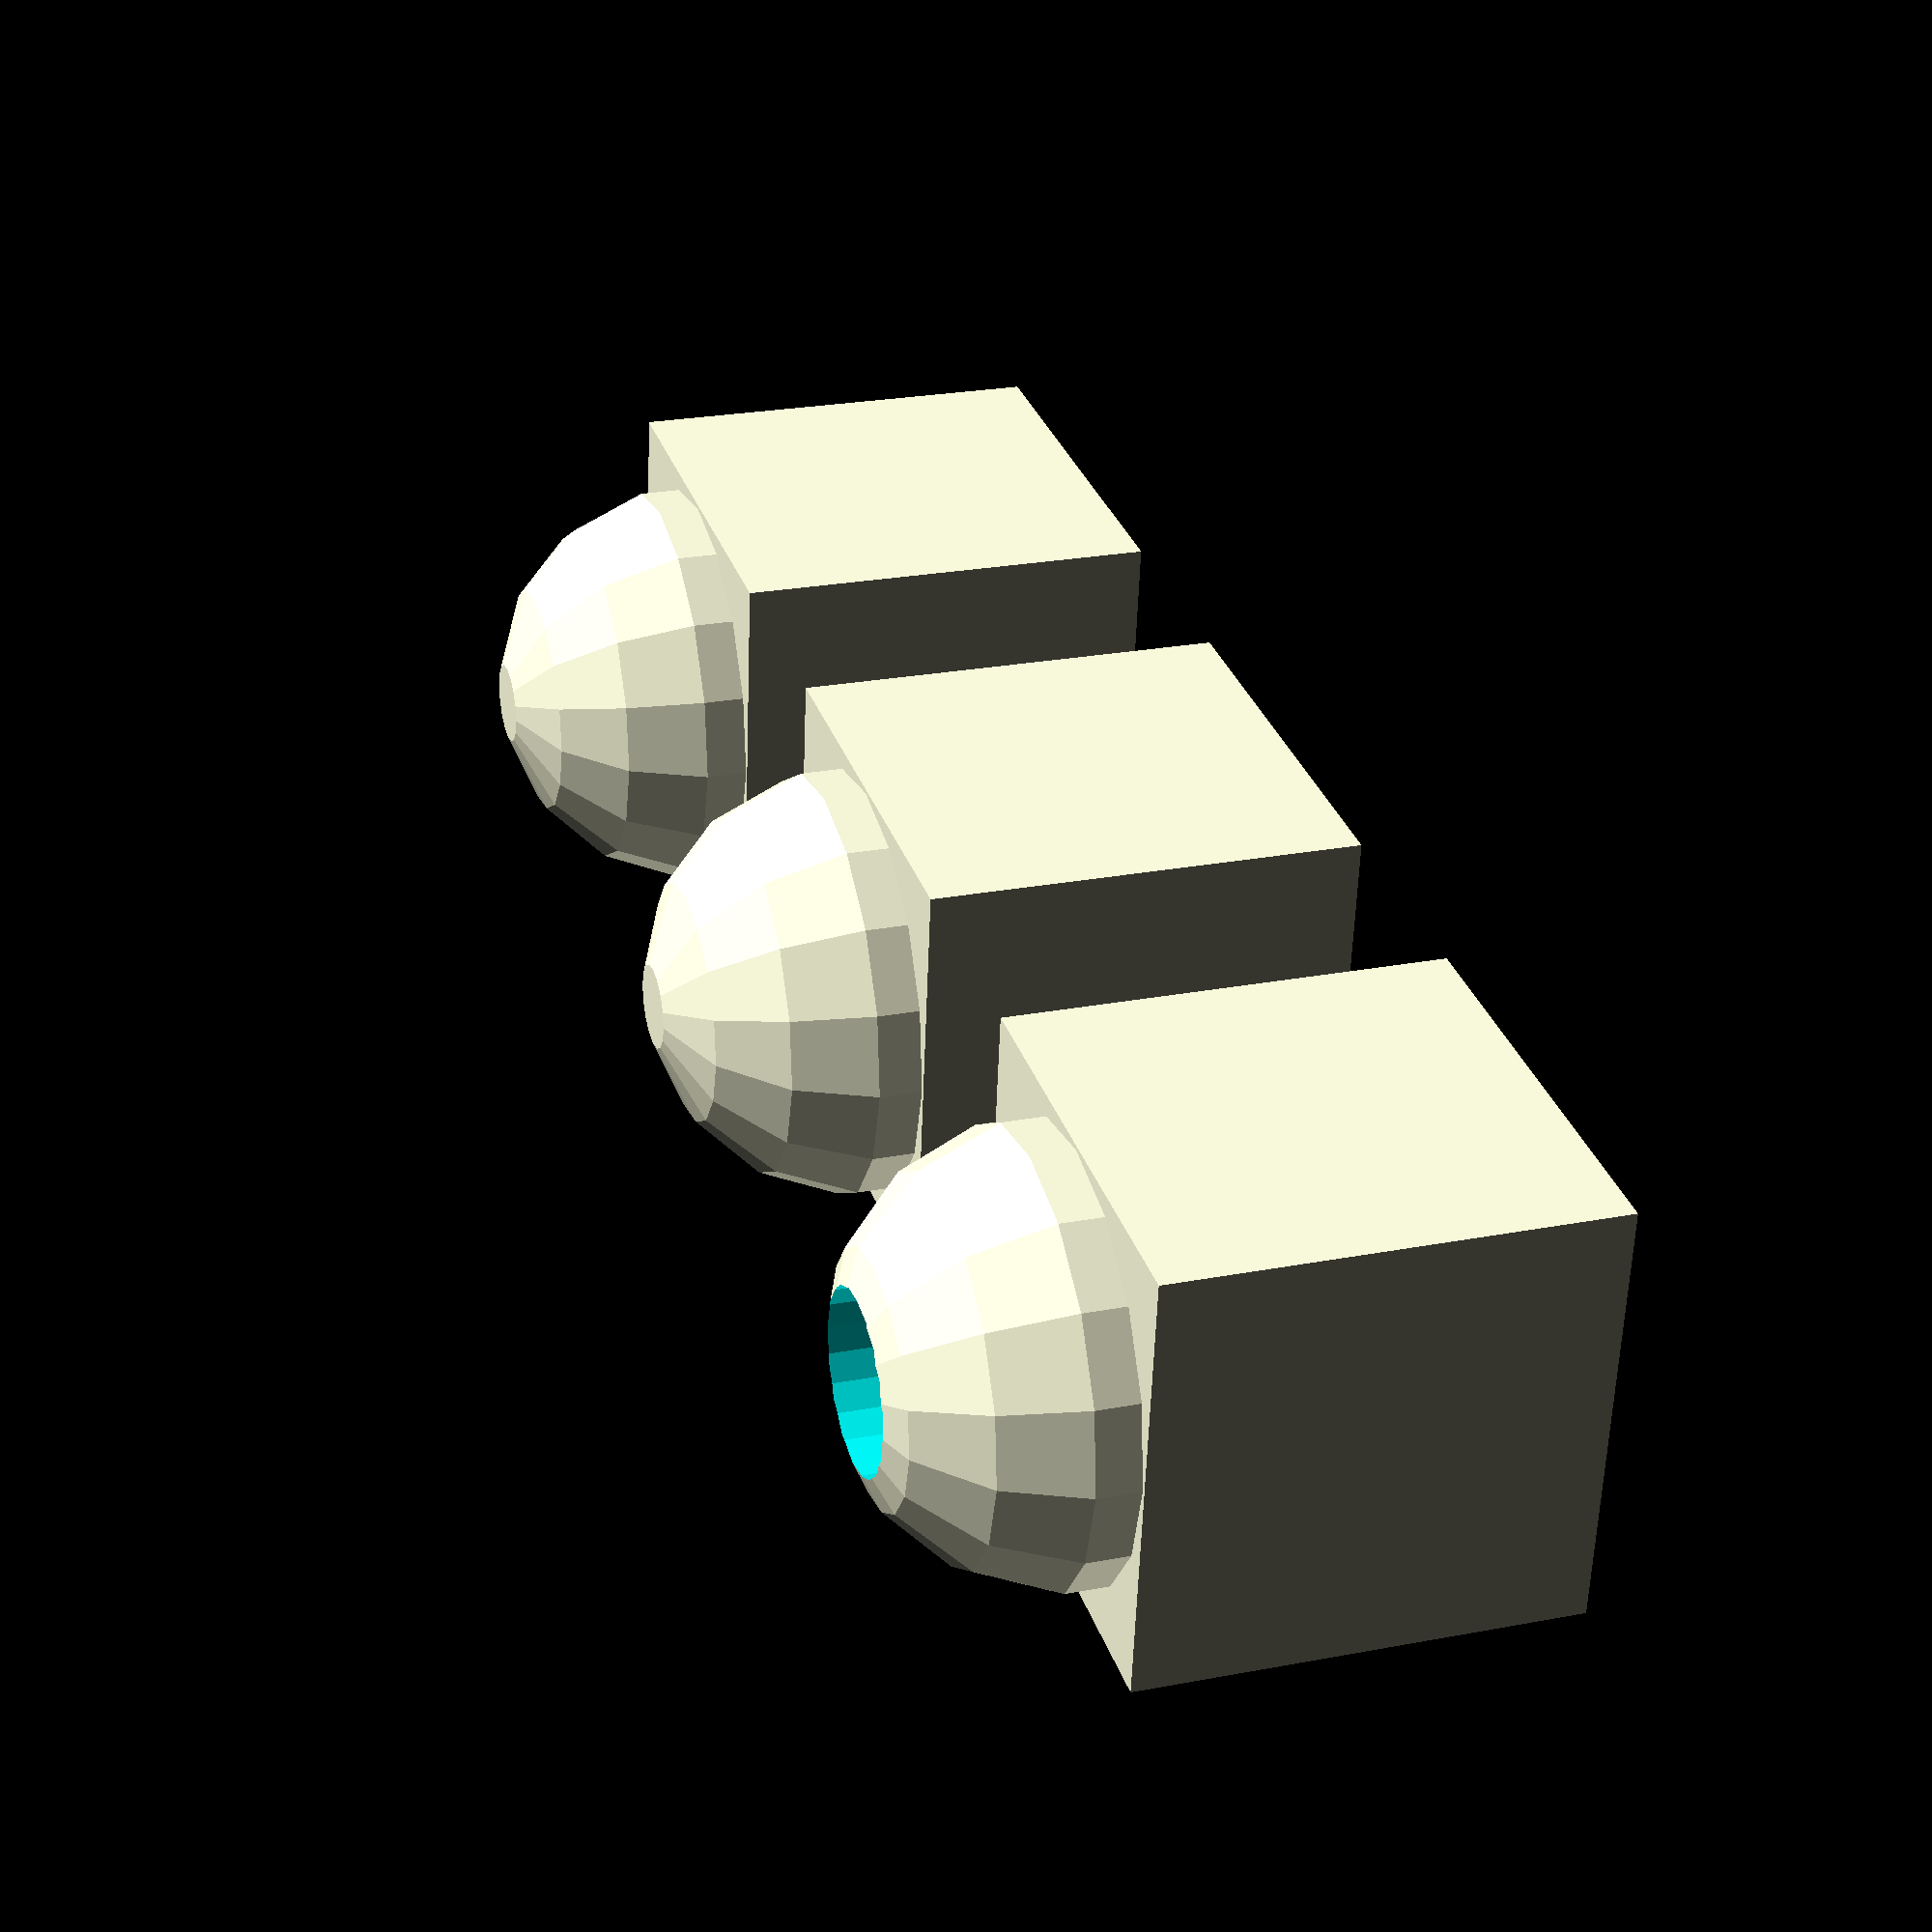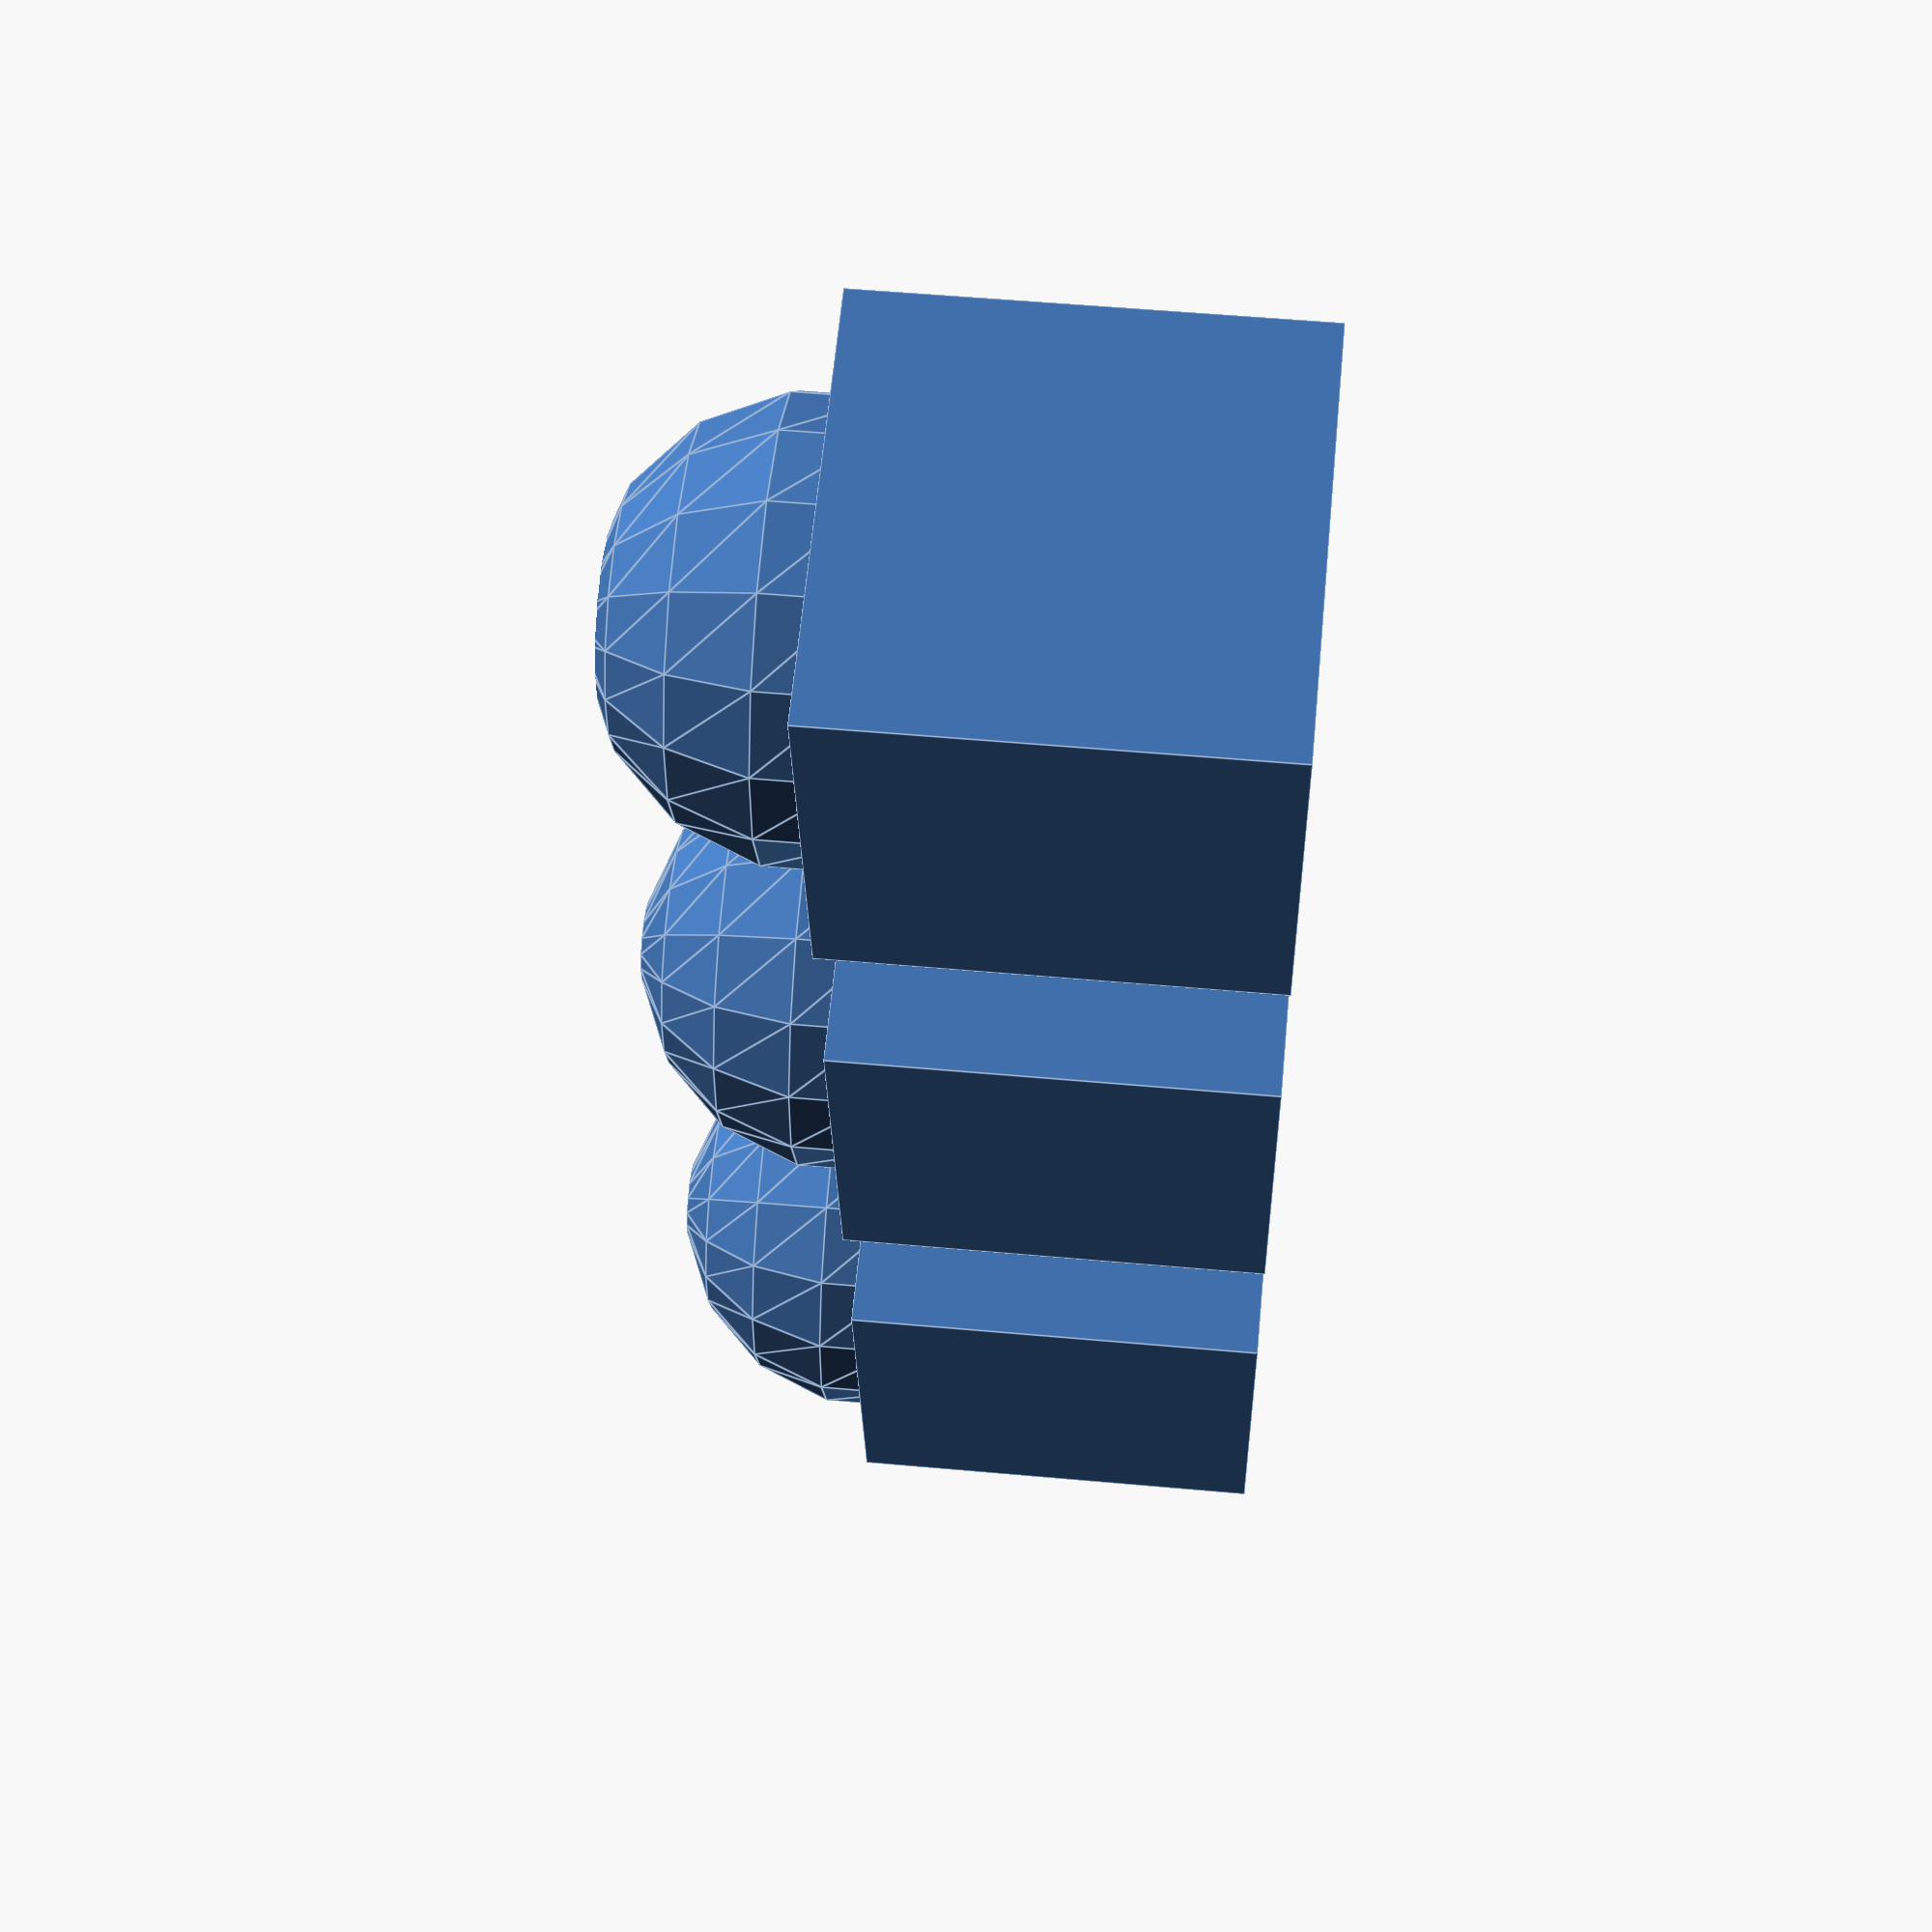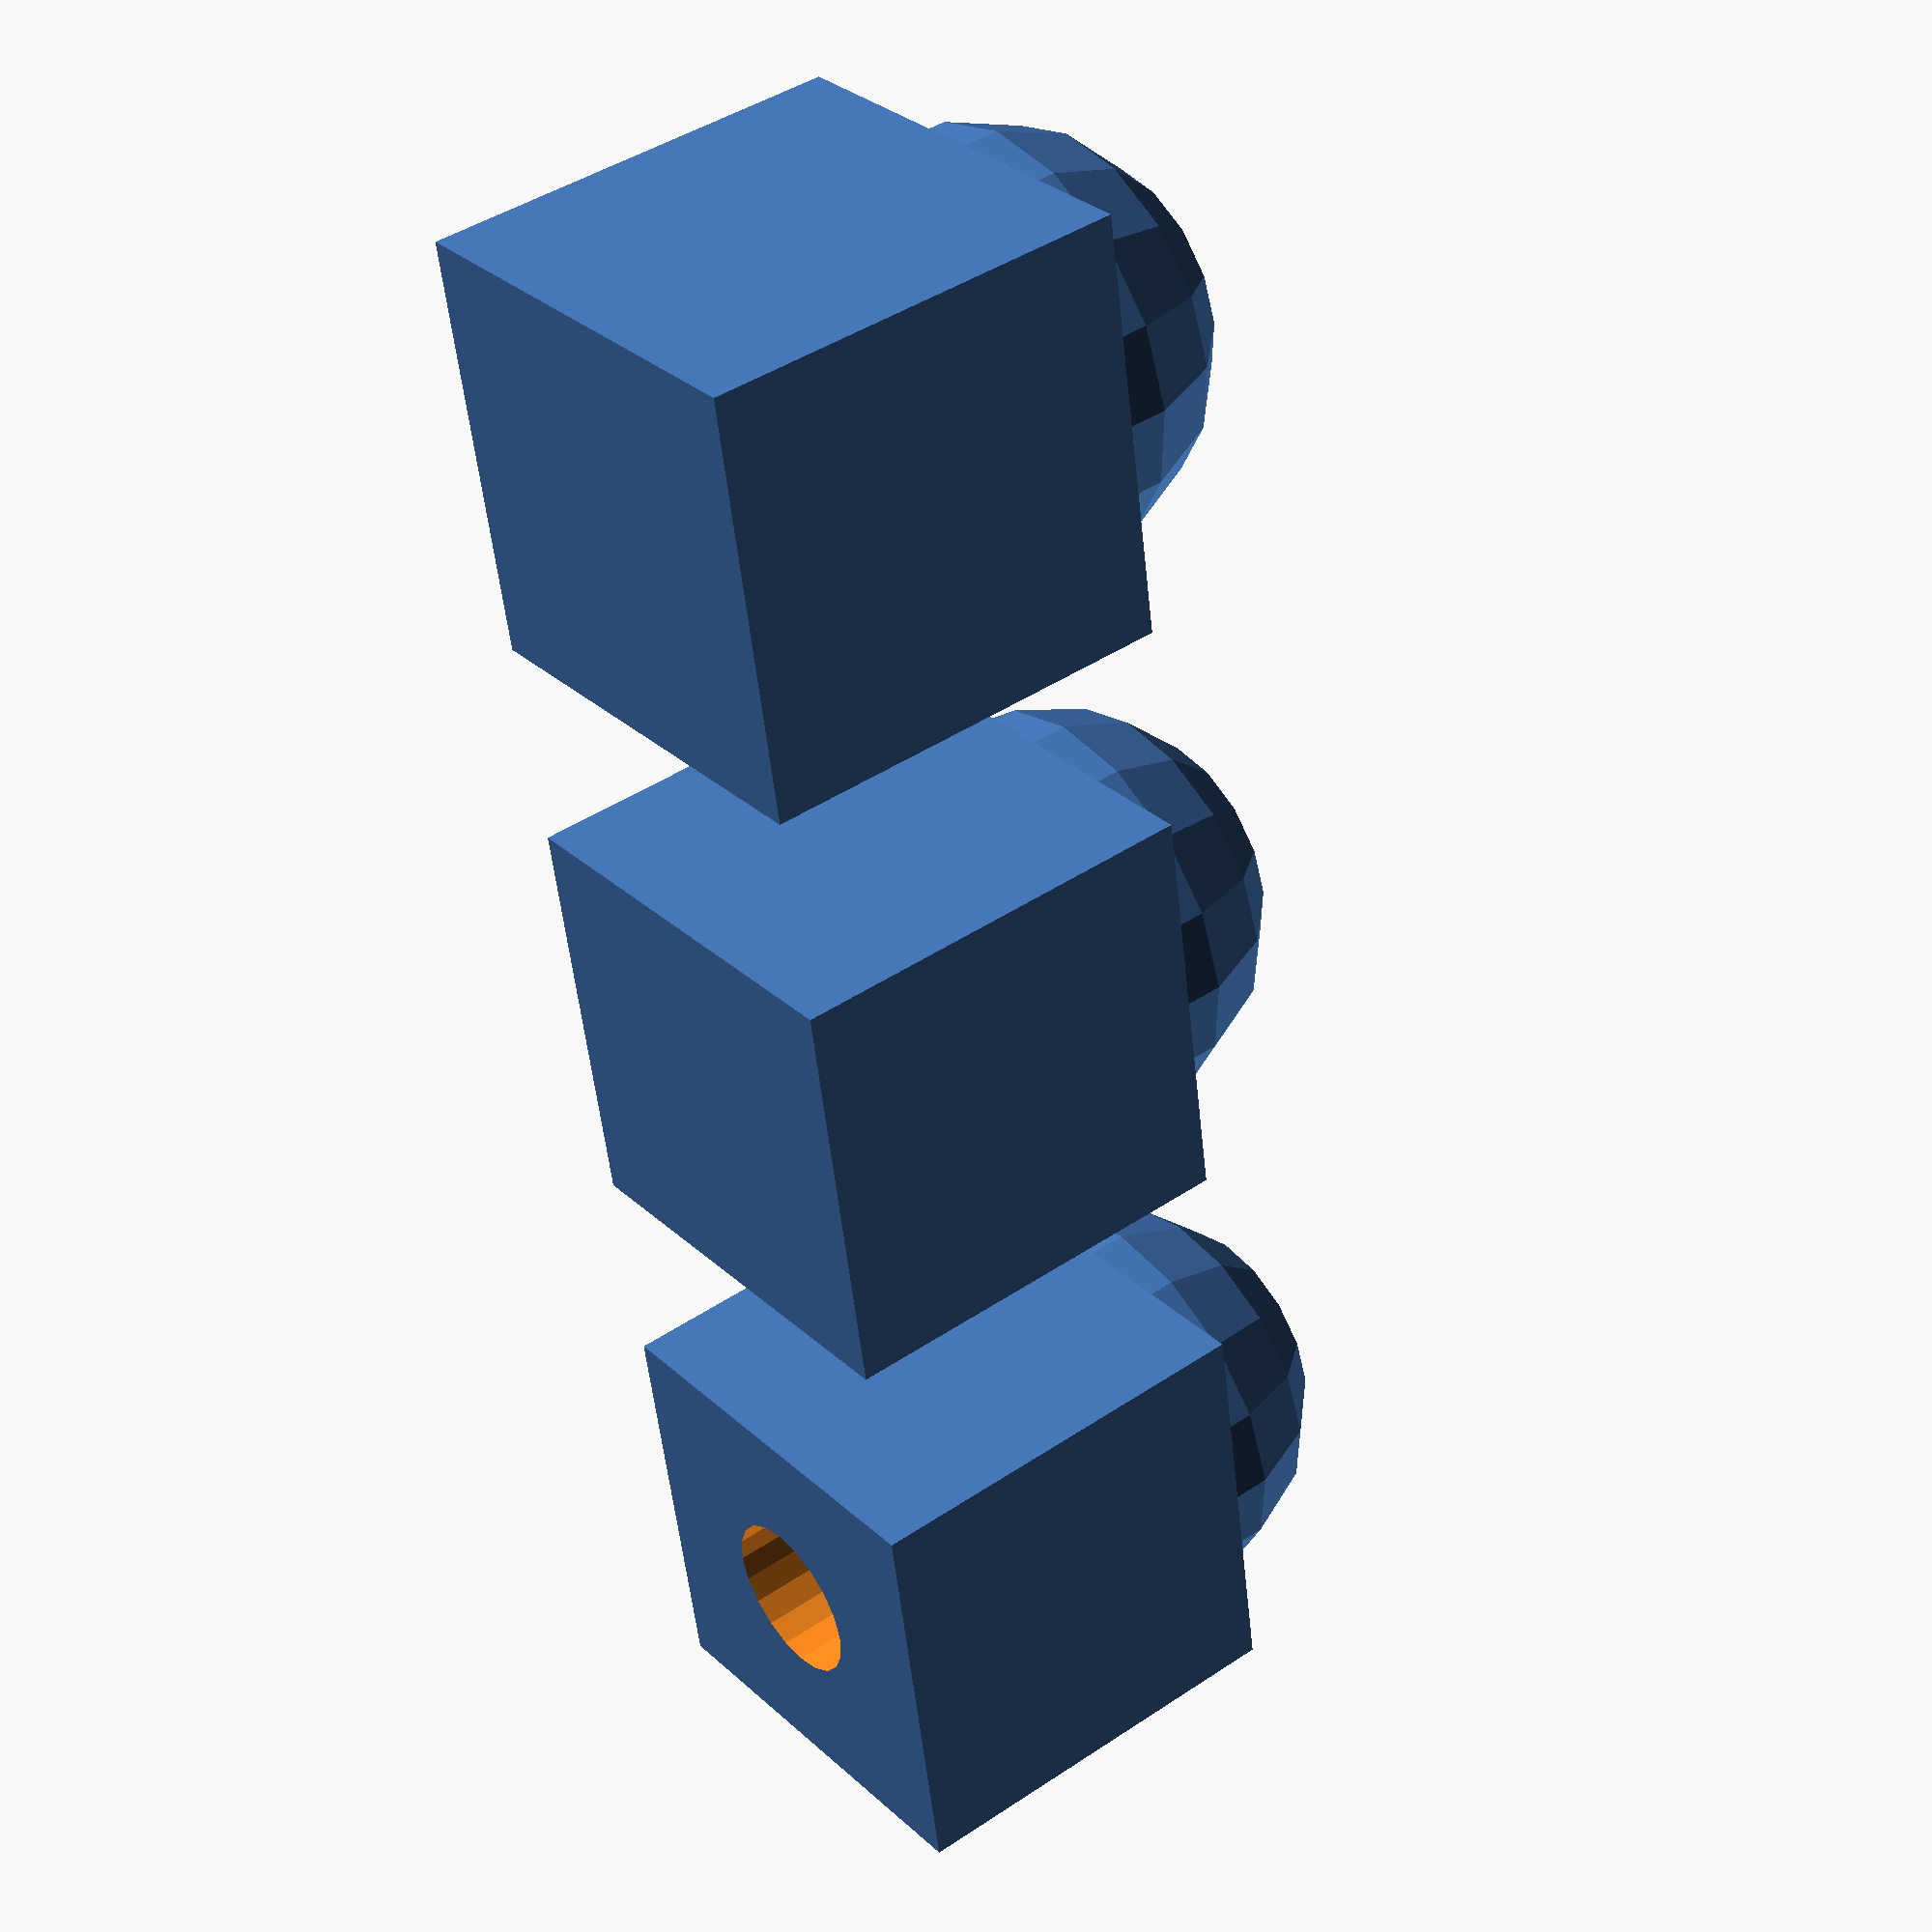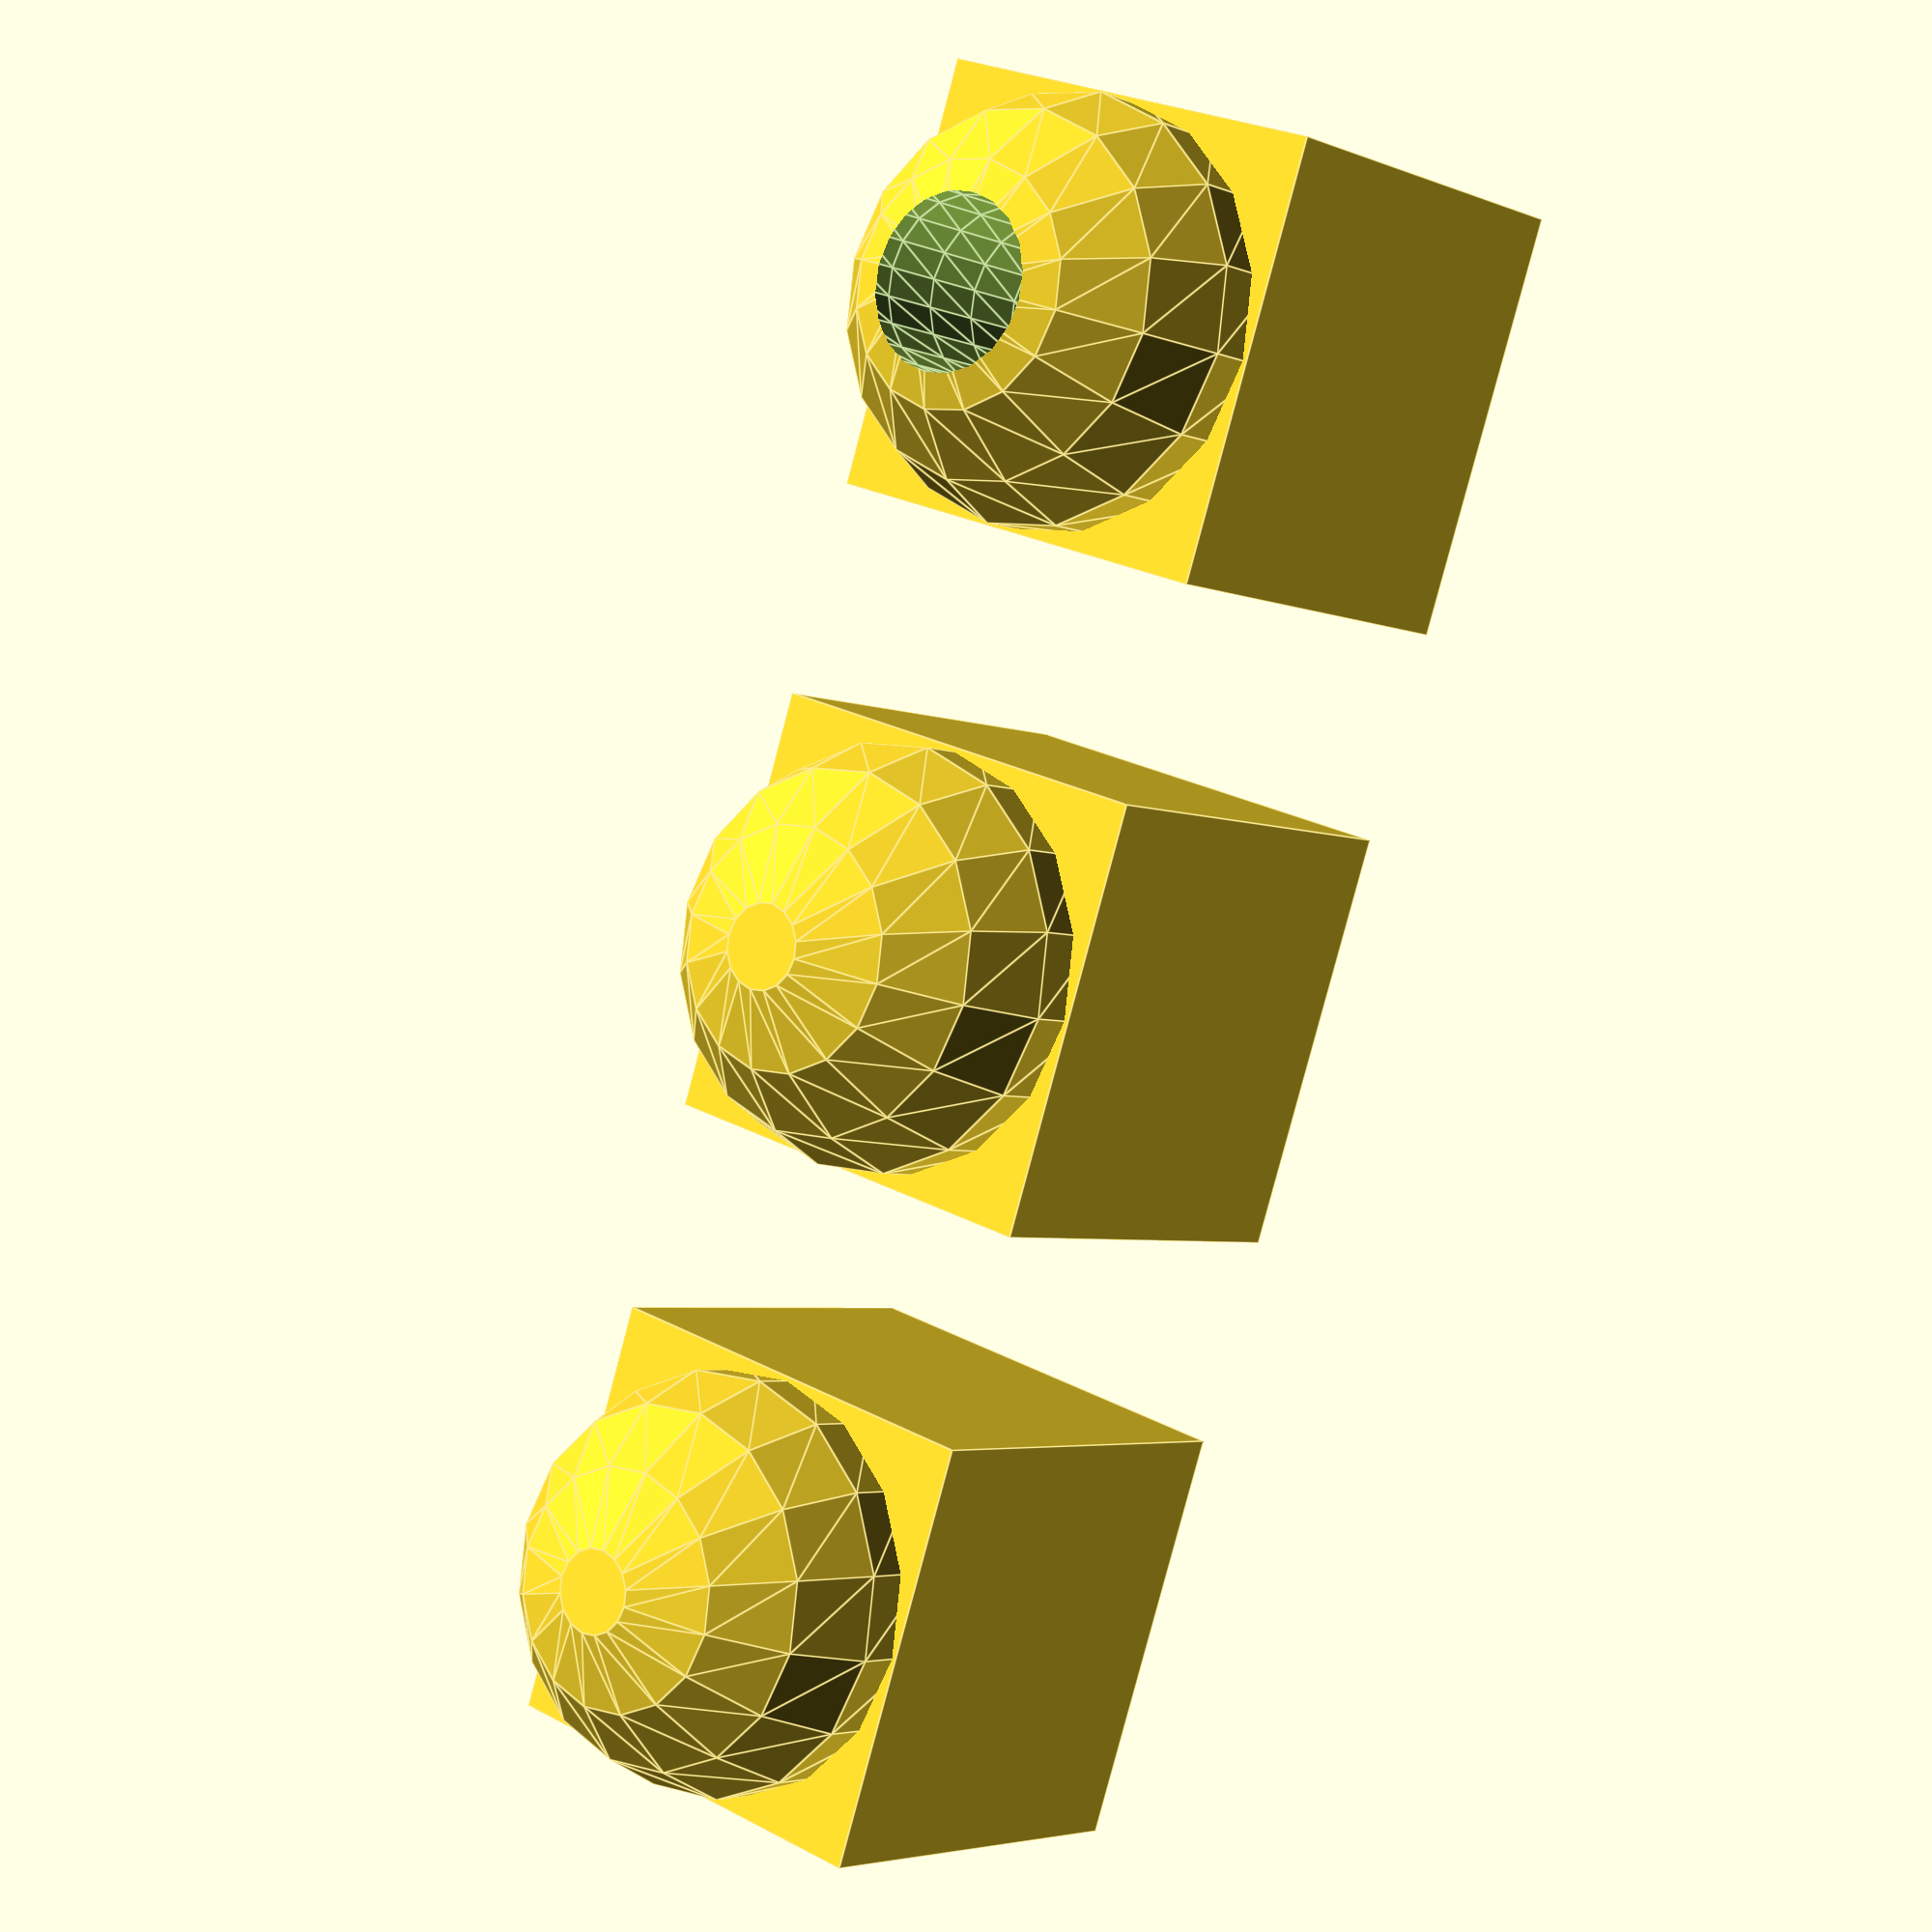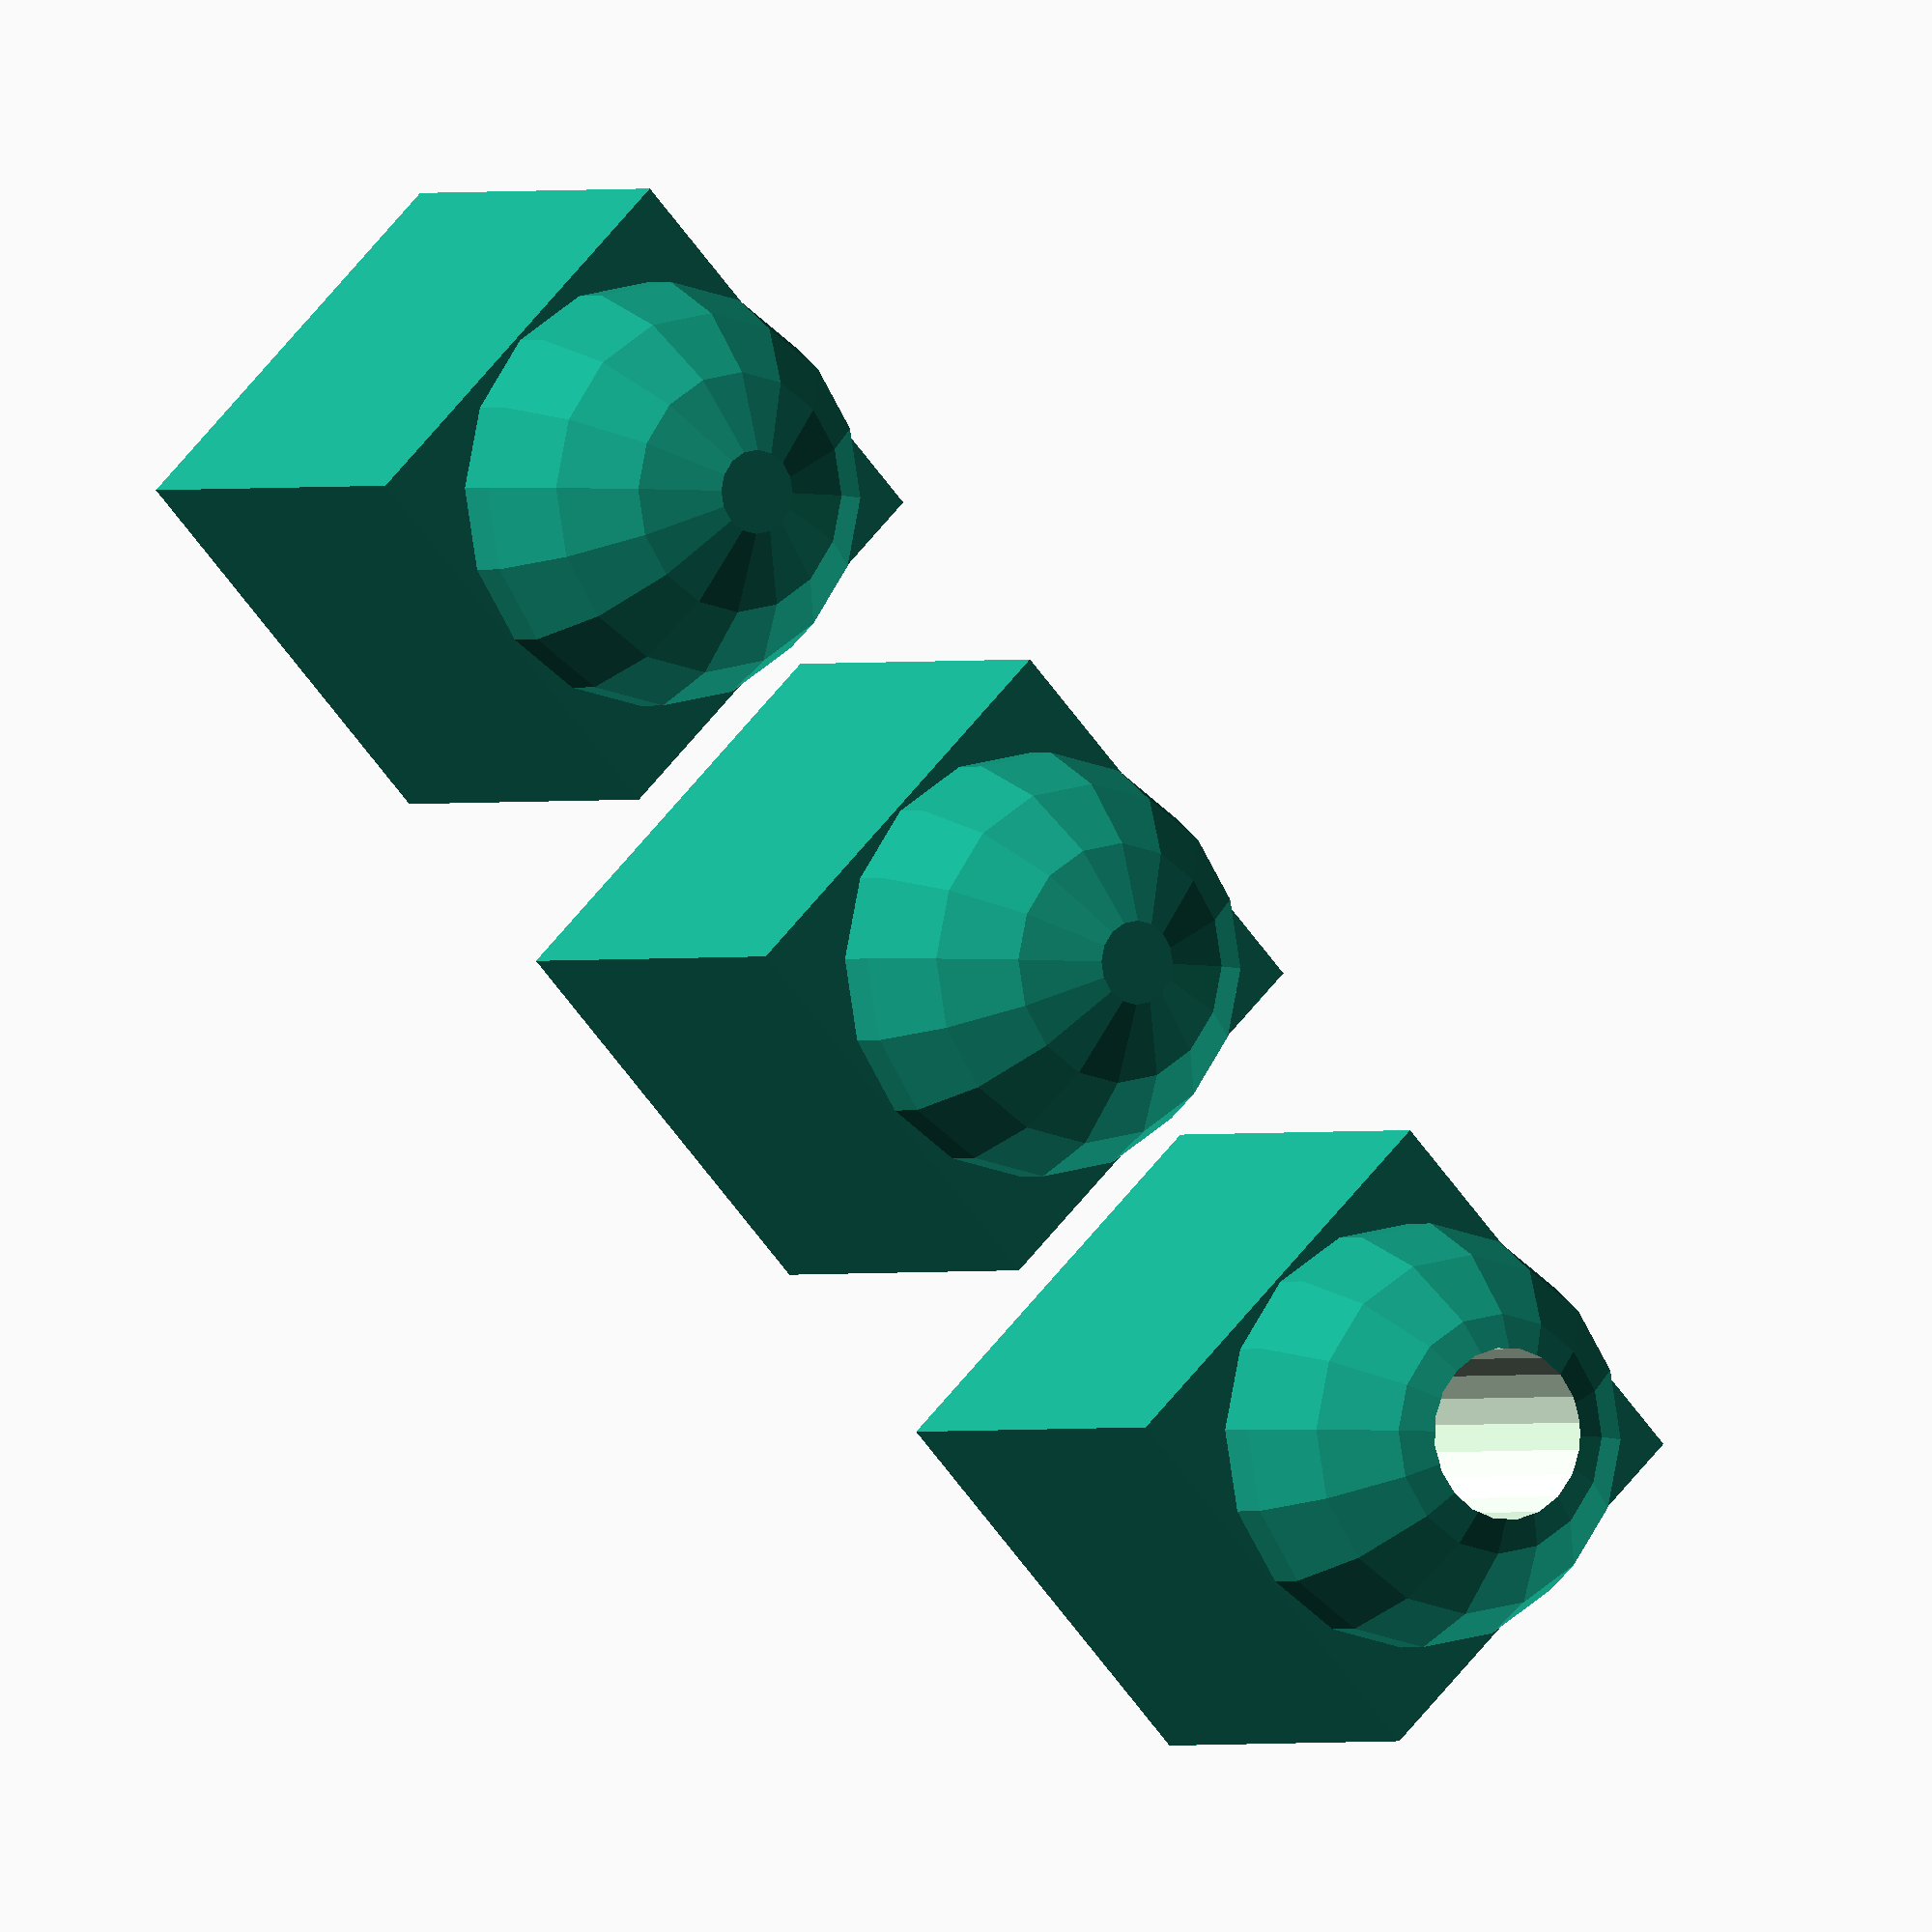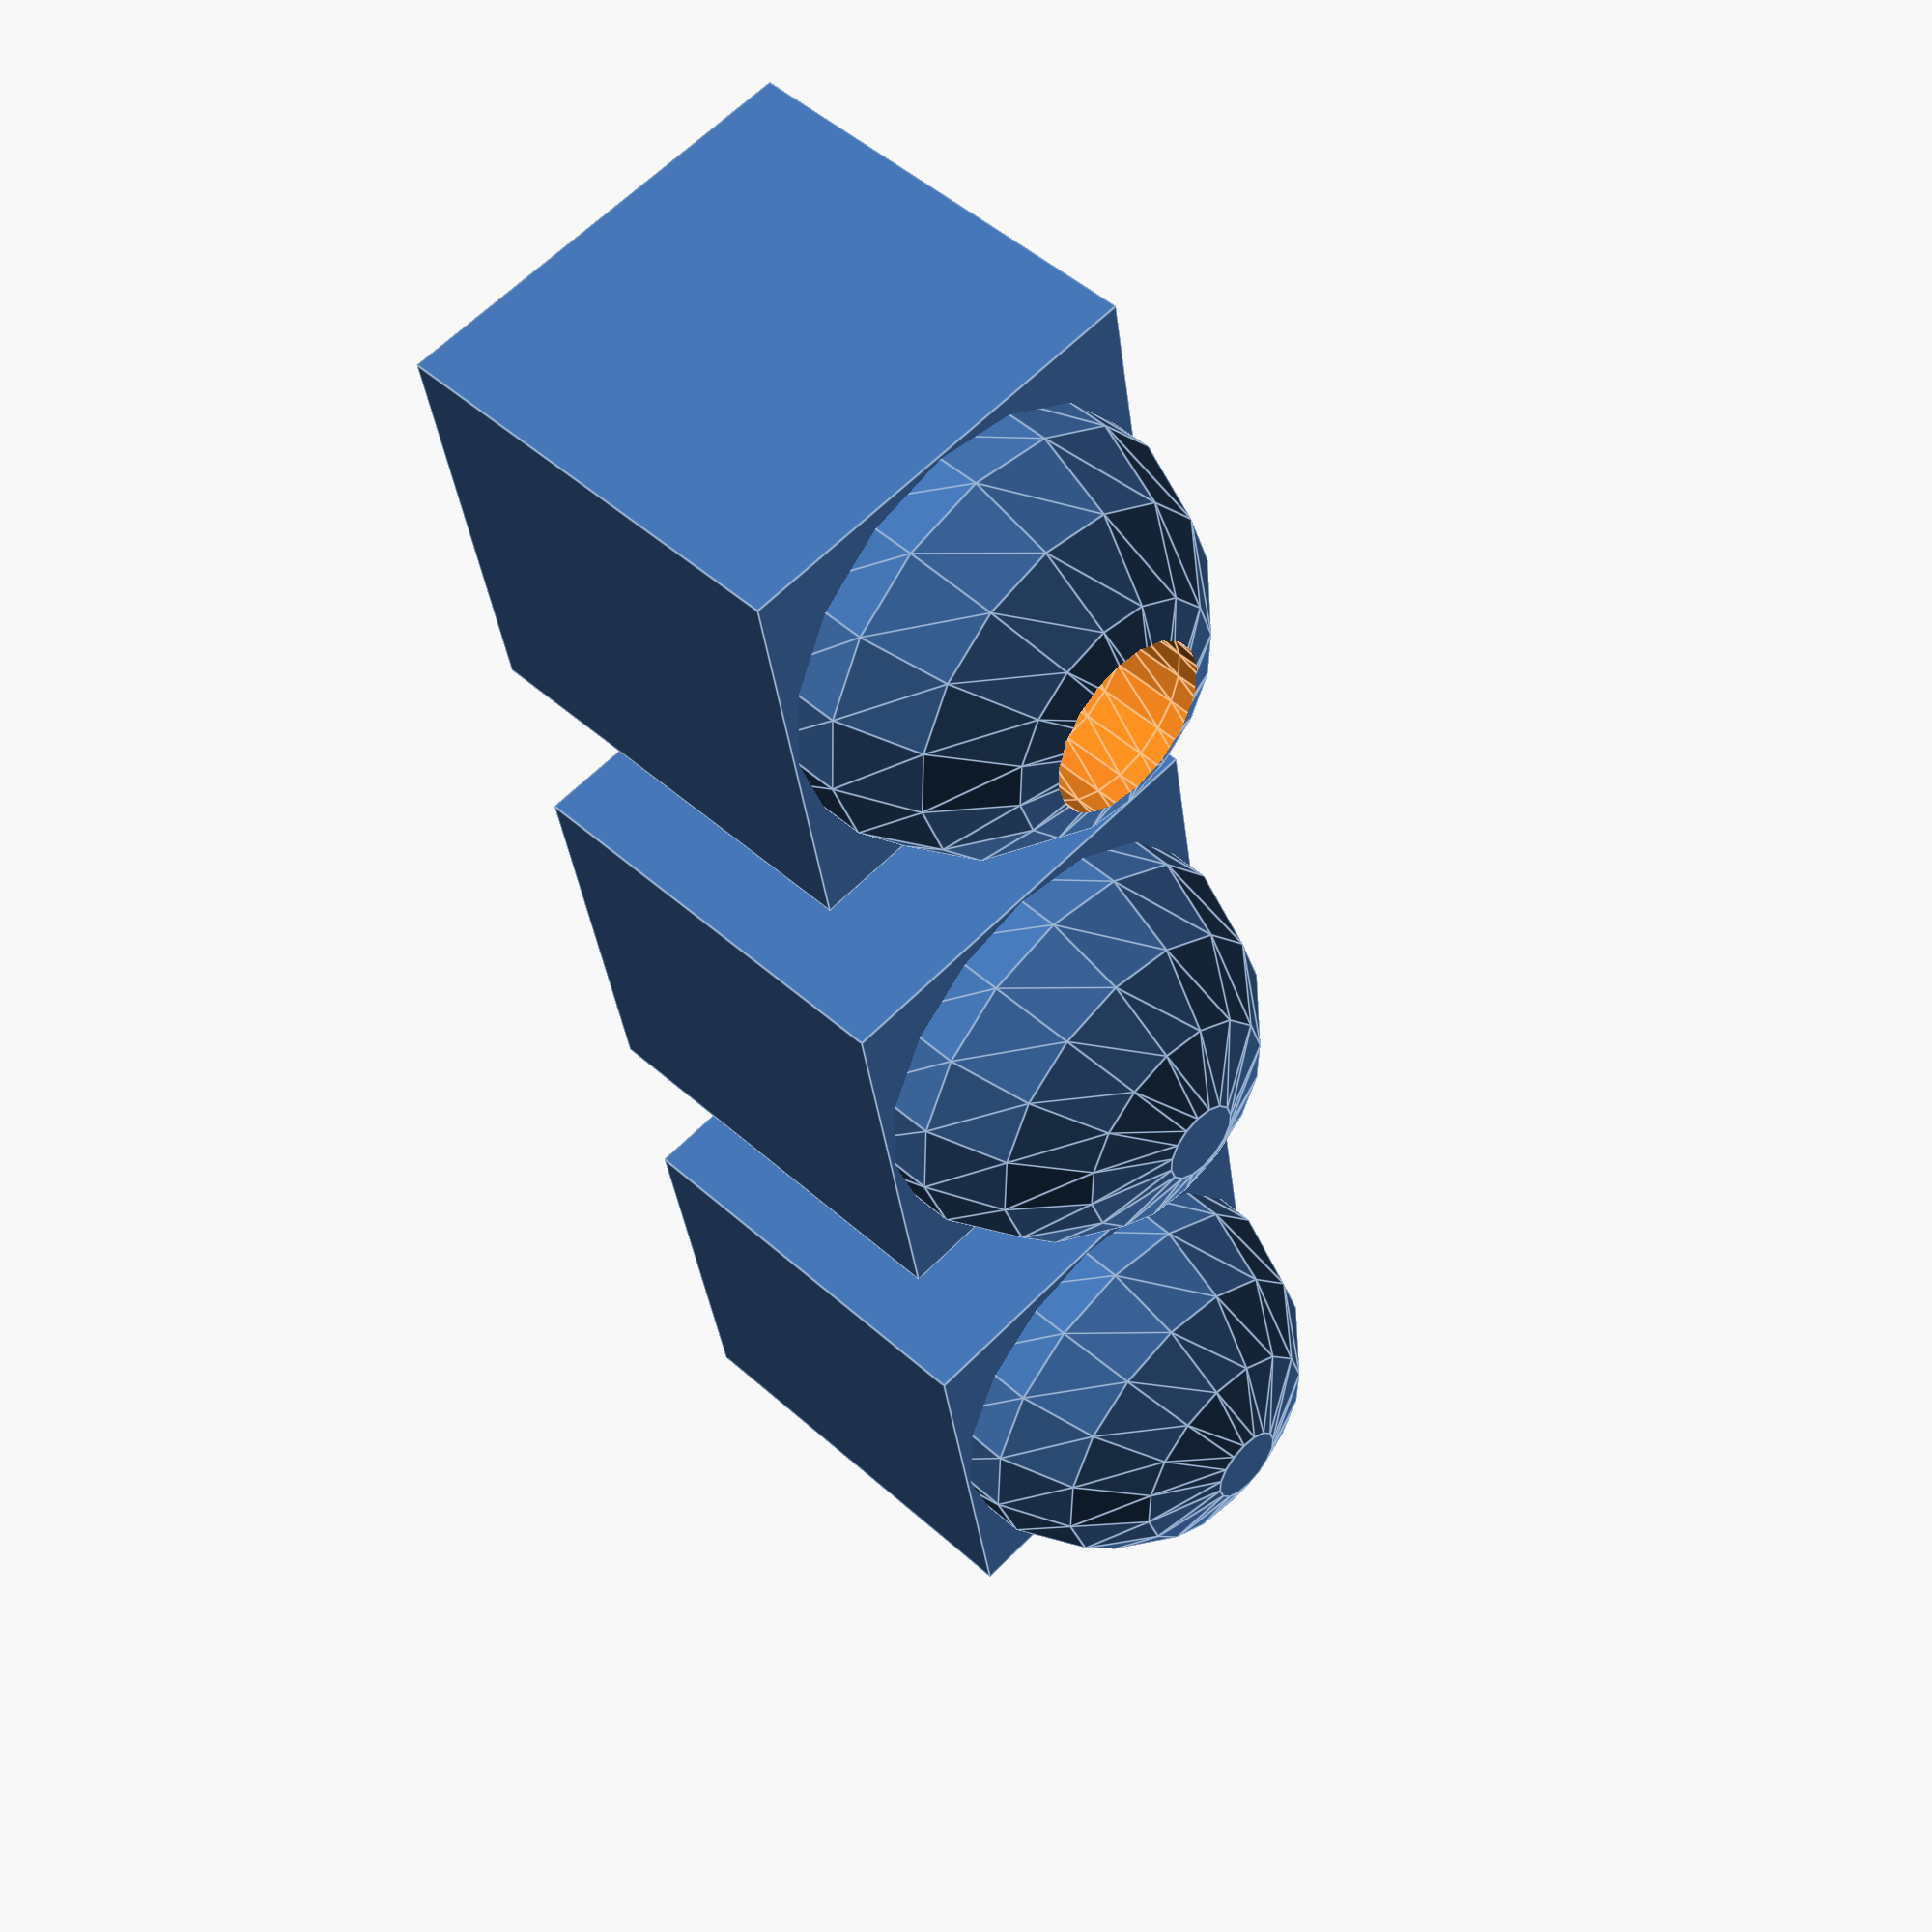
<openscad>
difference () {
  union () {
    translate ([0.000, 0.000, 0.000]) {
      union () {
        cube (size = [ 10.000, 10.000, 10.000], center = true);
        translate ([0.000, 0.000, 5.000]) {
          sphere (r = 5.000);
        }
      }
    }
    translate ([15.000, 0.000, 0.000]) {
      union () {
        cube (size = [ 10.000, 10.000, 10.000], center = true);
        translate ([0.000, 0.000, 5.000]) {
          sphere (r = 5.000);
        }
      }
    }
    translate ([30.000, 0.000, 0.000]) {
      union () {
        cube (size = [ 10.000, 10.000, 10.000], center = true);
        translate ([0.000, 0.000, 5.000]) {
          sphere (r = 5.000);
        }
      }
    }
  }
  linear_extrude (height = 30.000, center = true, convexity = 10.000, twist = 0.000, slices = 20, scale = 1.000) {
    projection (cut = false) {
      cylinder(h = 1.000, r1 = 2.000, r2 = 2.000, center = true, $fn = 20.000);
    }
  }
}

</openscad>
<views>
elev=335.5 azim=187.0 roll=72.6 proj=p view=wireframe
elev=307.6 azim=101.4 roll=95.6 proj=p view=edges
elev=316.8 azim=279.8 roll=231.5 proj=p view=wireframe
elev=184.1 azim=288.7 roll=143.0 proj=p view=edges
elev=0.7 azim=226.2 roll=327.9 proj=o view=solid
elev=131.4 azim=260.6 roll=225.0 proj=p view=edges
</views>
